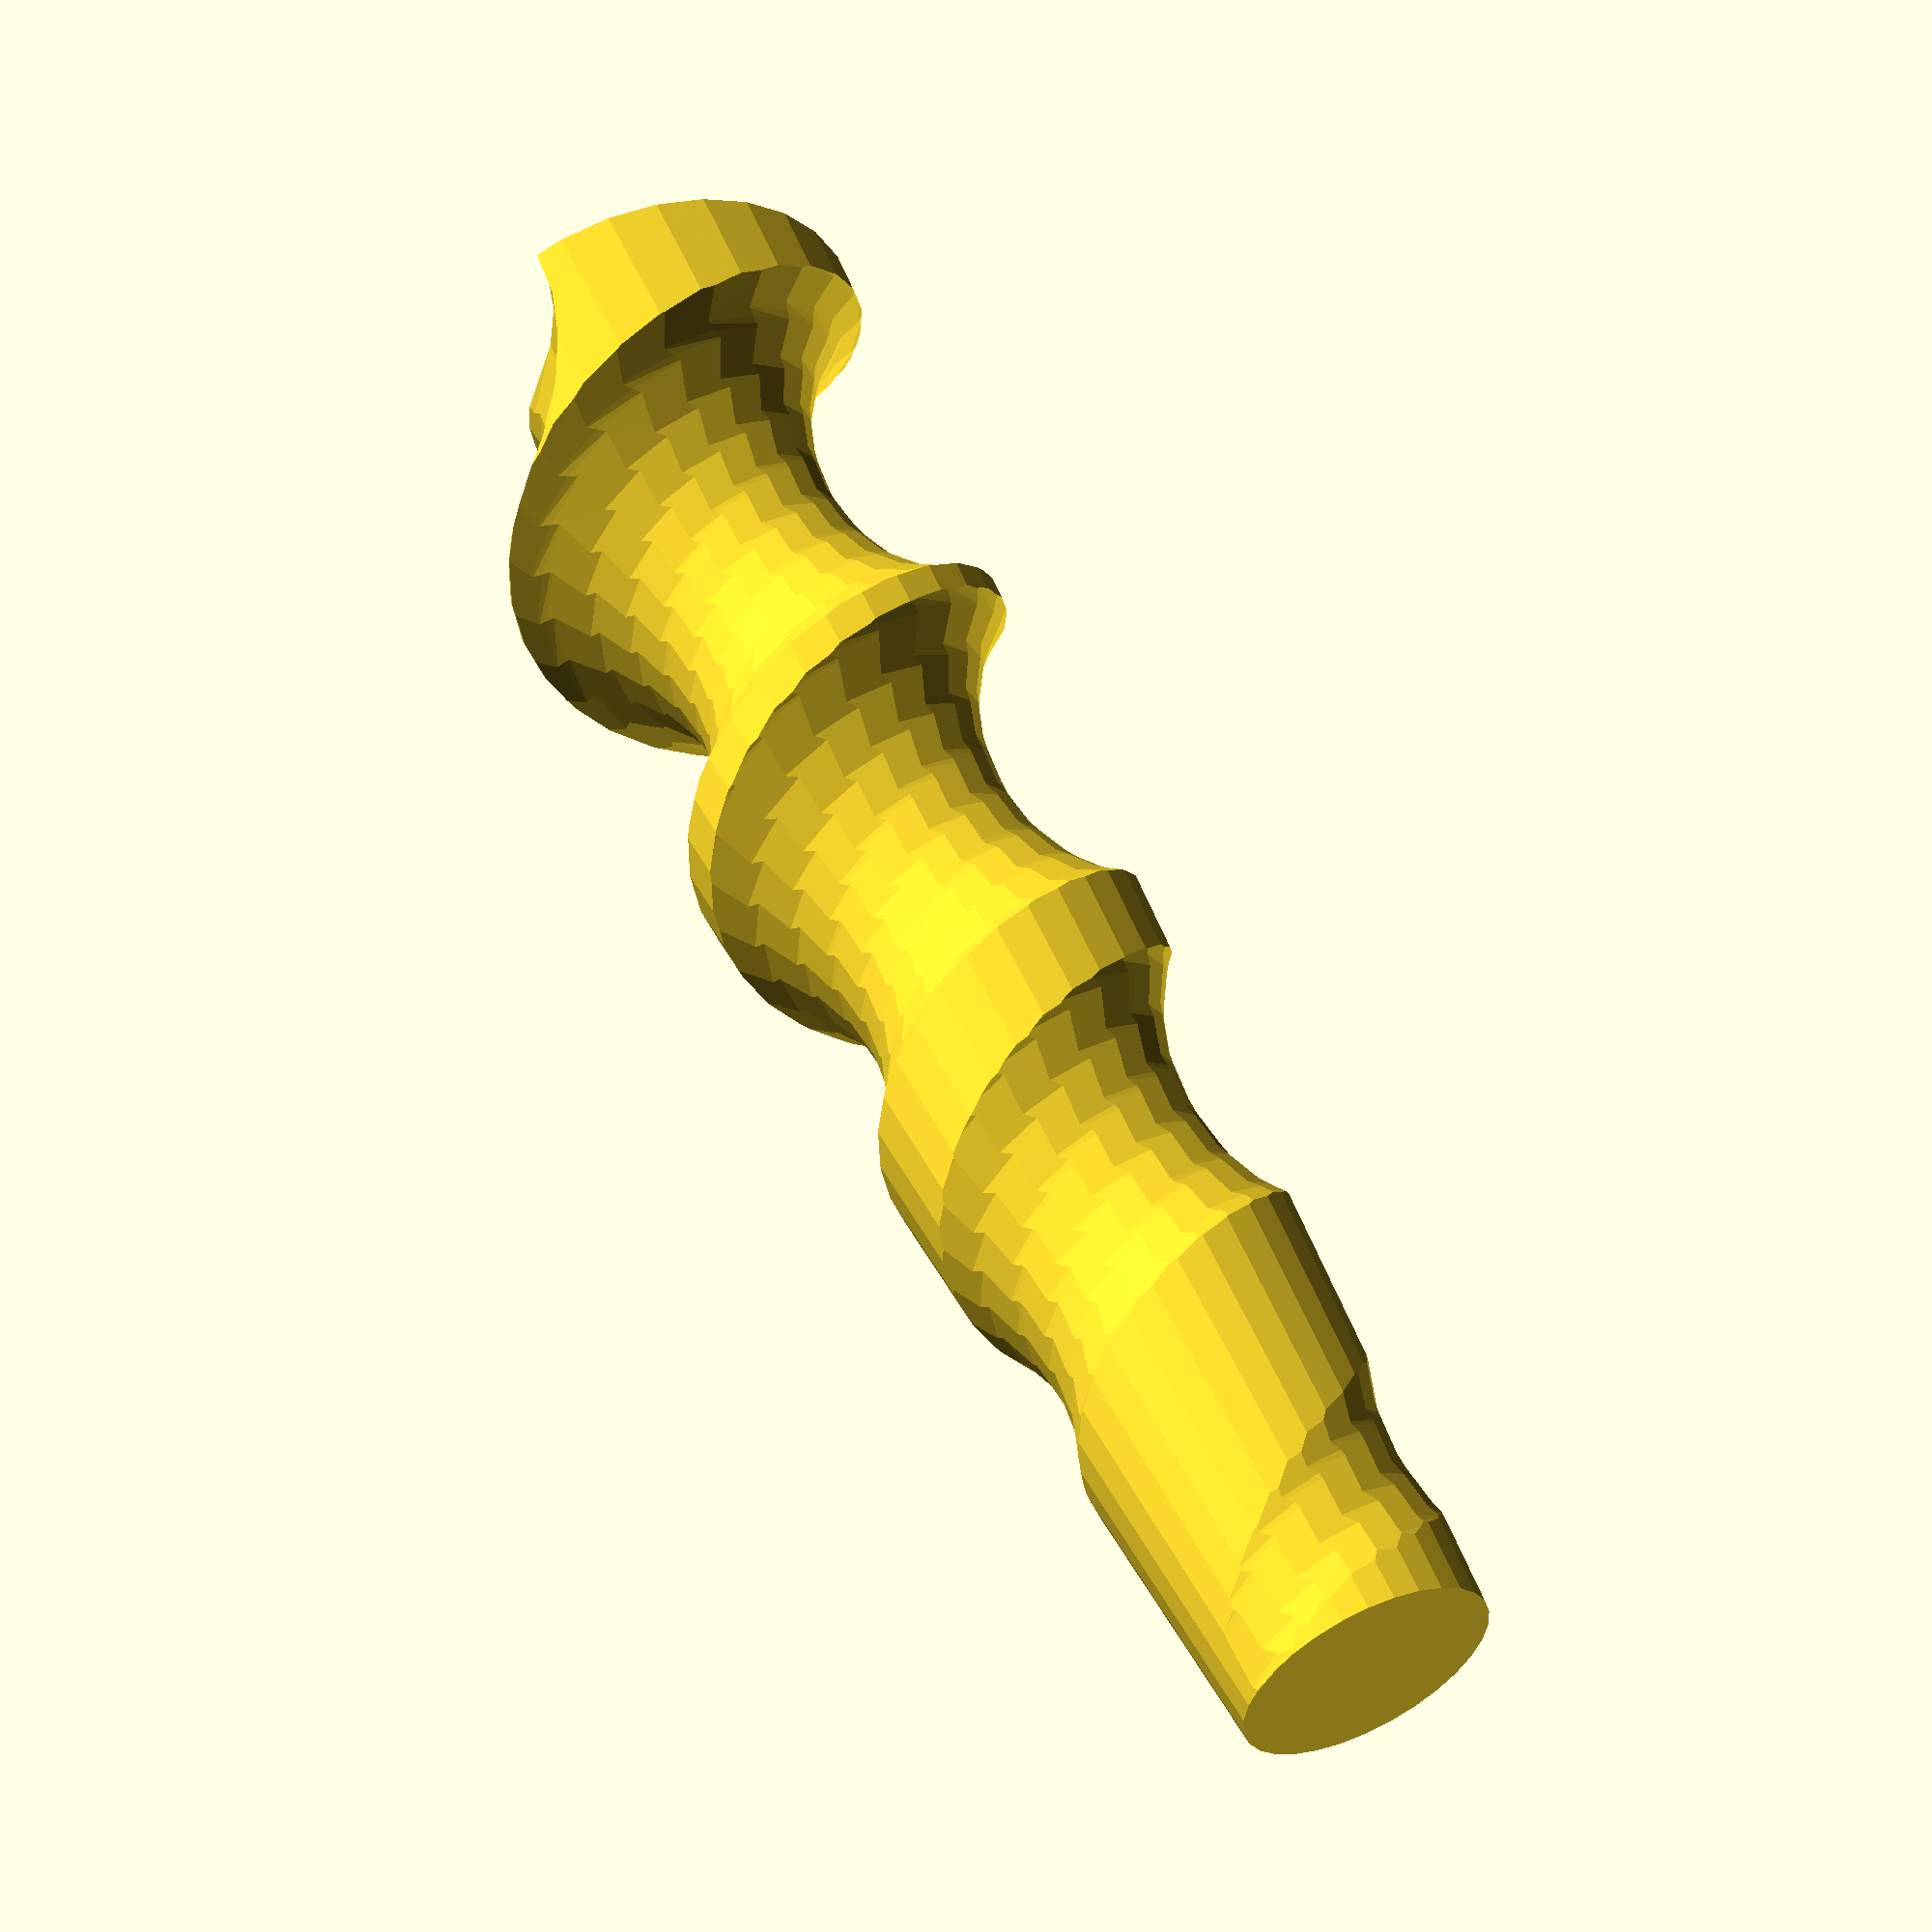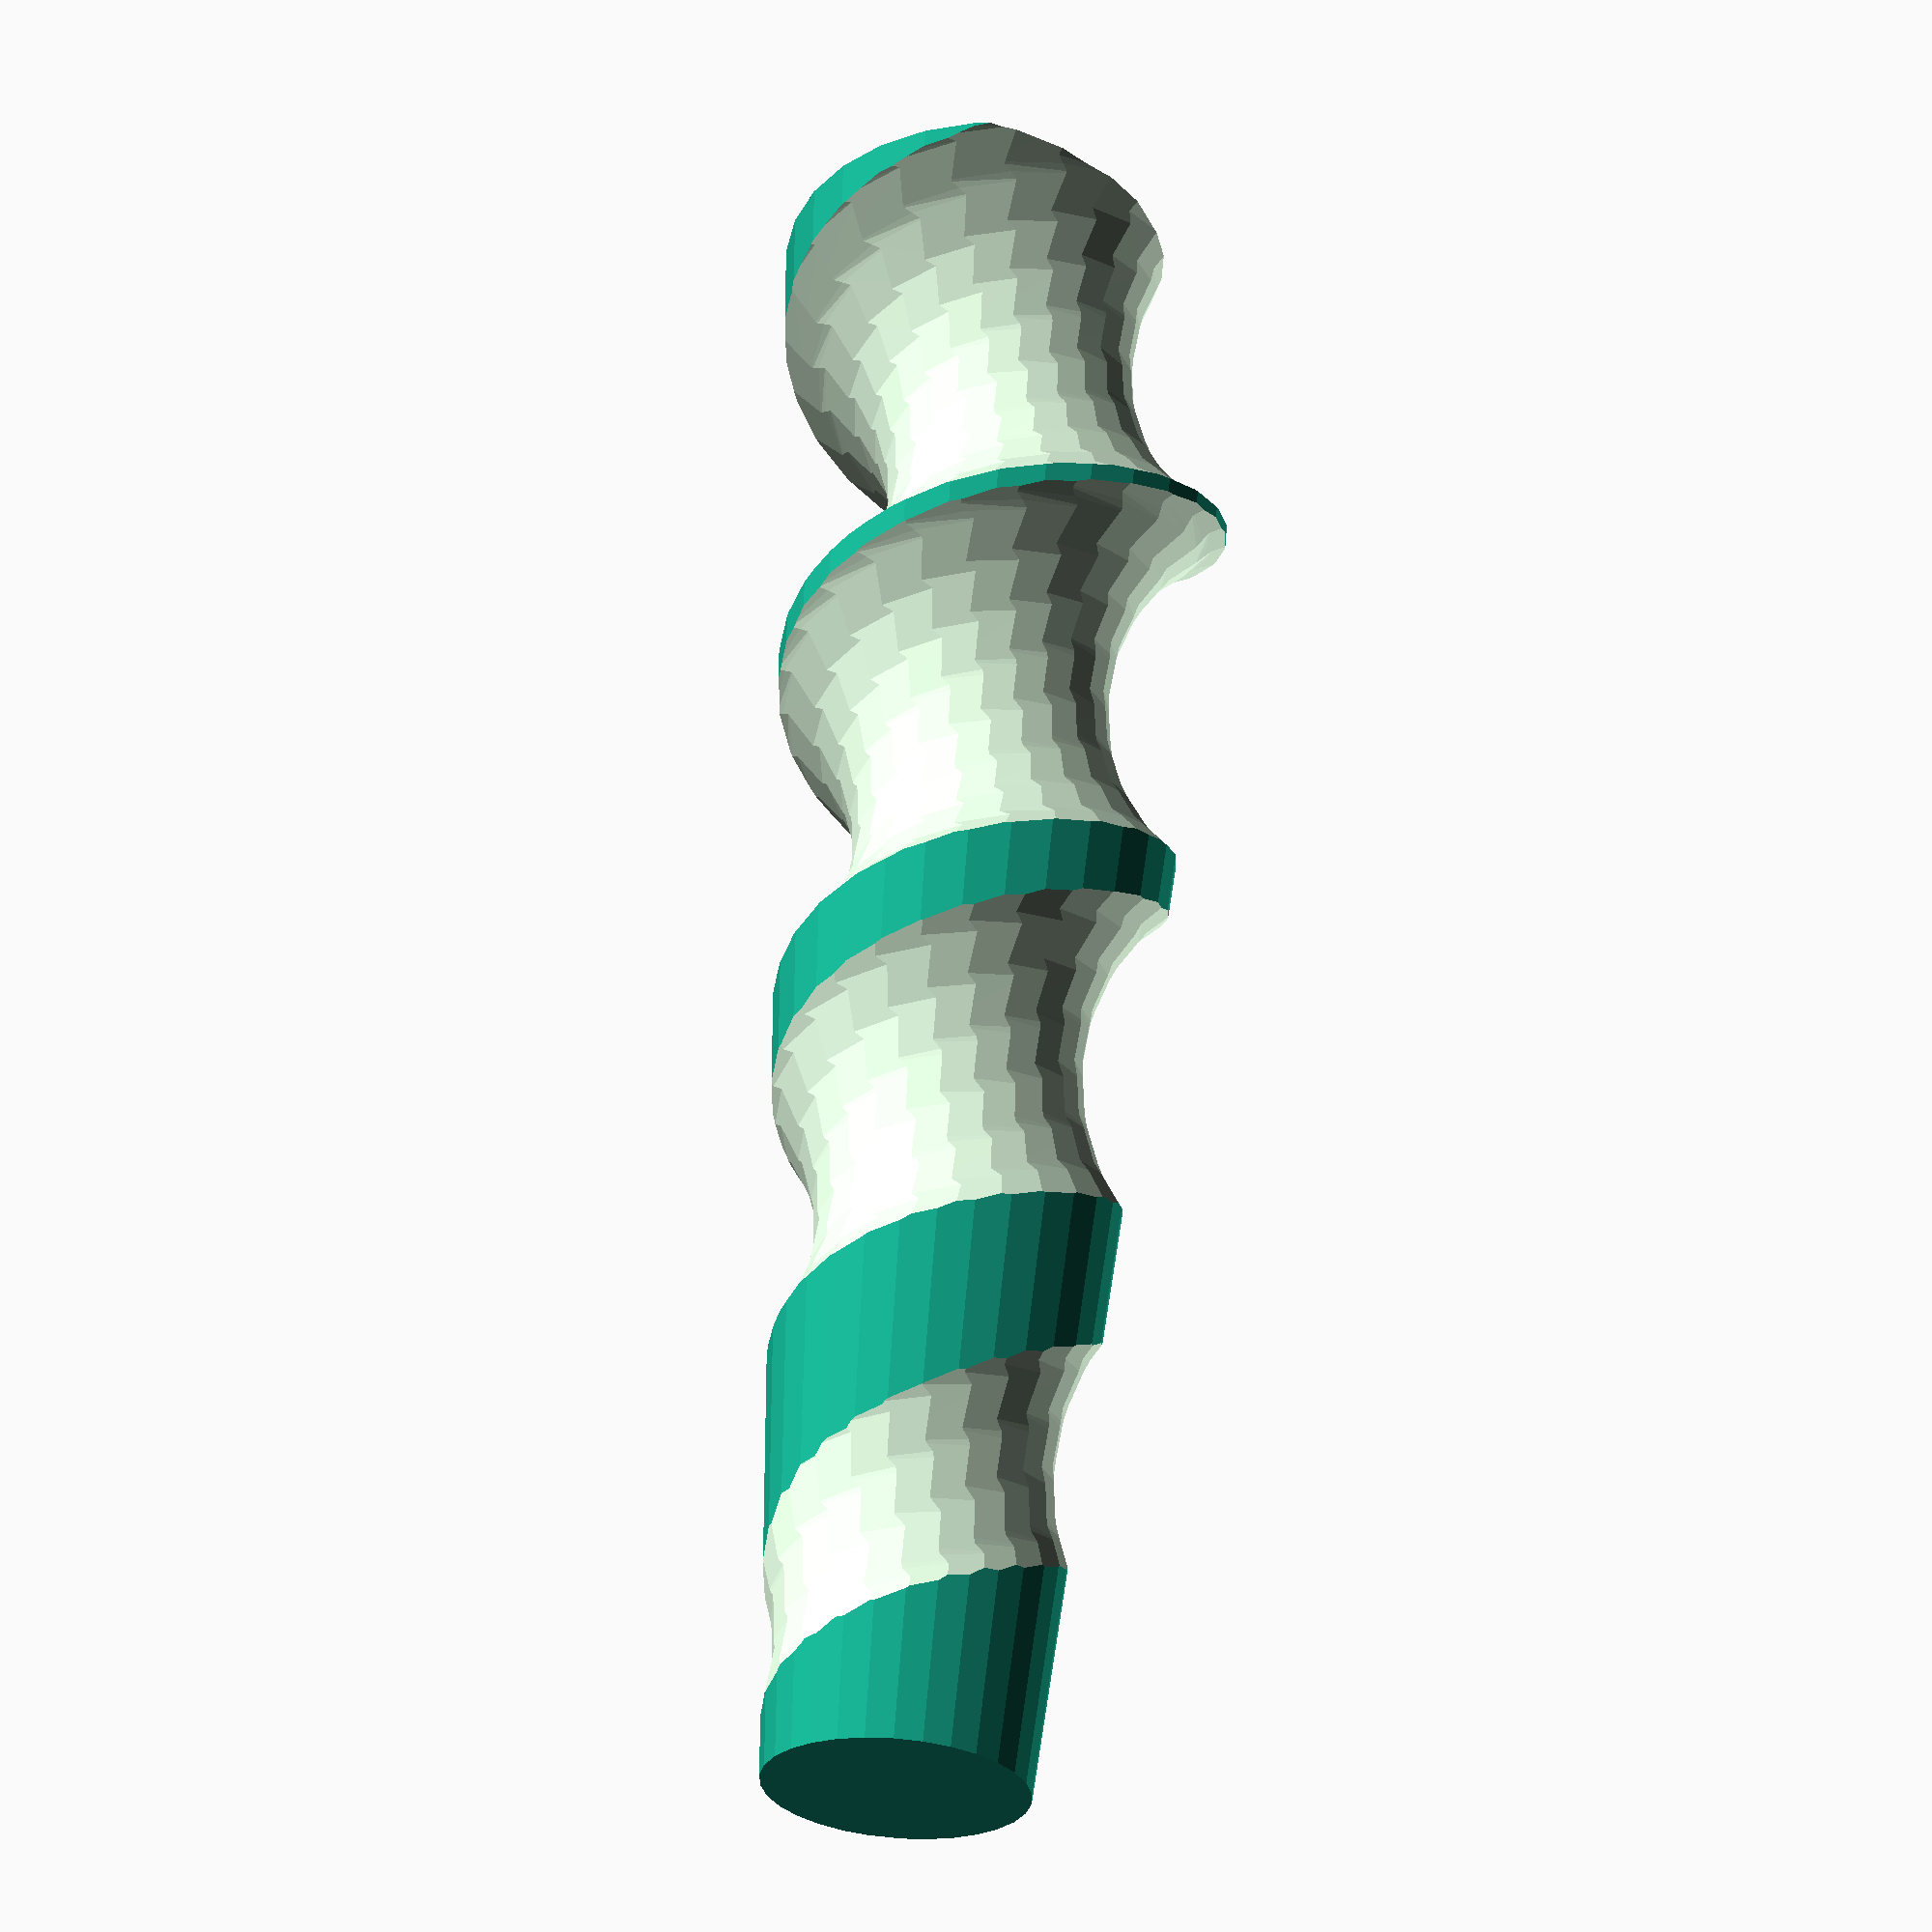
<openscad>

difference()
{
schnecke();

translate( [0,0,140/2])
spiralSimple(
    height=140,
    Radius=30,
    baseRadius=20,
    frequency=4,
    resolution=100
);
}


module schnecke ()
{
    // Define part overlap.
    OVERLAP = 0.001;

    h_c1 = 140;
    r1_c1 = 42/2;
    r2_c1 = 20/2;

    h_c2 = 15;
    r_c2 = r2_c1;

    h_c3 = 15;
    r_c3 = 19/2;

    h_c4 = 15;
    r_c4 = 17 / 2;

    cylinder( r1=r1_c1, r2=r2_c1, h=h_c1 );

}

//-------------------------------------------------------------
//simple spiral
module spiralSimple(height=20,Radius=20,baseRadius=3,frequency=1,resolution=25) {
	union()
    {
		translate( [0,0,-(height/2)] )
        {
            for( i=[0:resolution-2])
            {
                hull()
                {
                    rotate ([0,0,frequency*360/(resolution-1)*i]) 
                    translate ([Radius,0,i*height/(resolution-1)])
                    sphere( r=baseRadius );
                    rotate ([0,0,frequency*360/(resolution-1)*(i+1)])
                    translate ([Radius,0,(i+1)*height/(resolution-1)]) 
                    sphere( r=baseRadius );
                }
		   }
		}
	}
}

</openscad>
<views>
elev=126.6 azim=26.4 roll=204.5 proj=p view=wireframe
elev=120.7 azim=269.9 roll=175.8 proj=p view=solid
</views>
